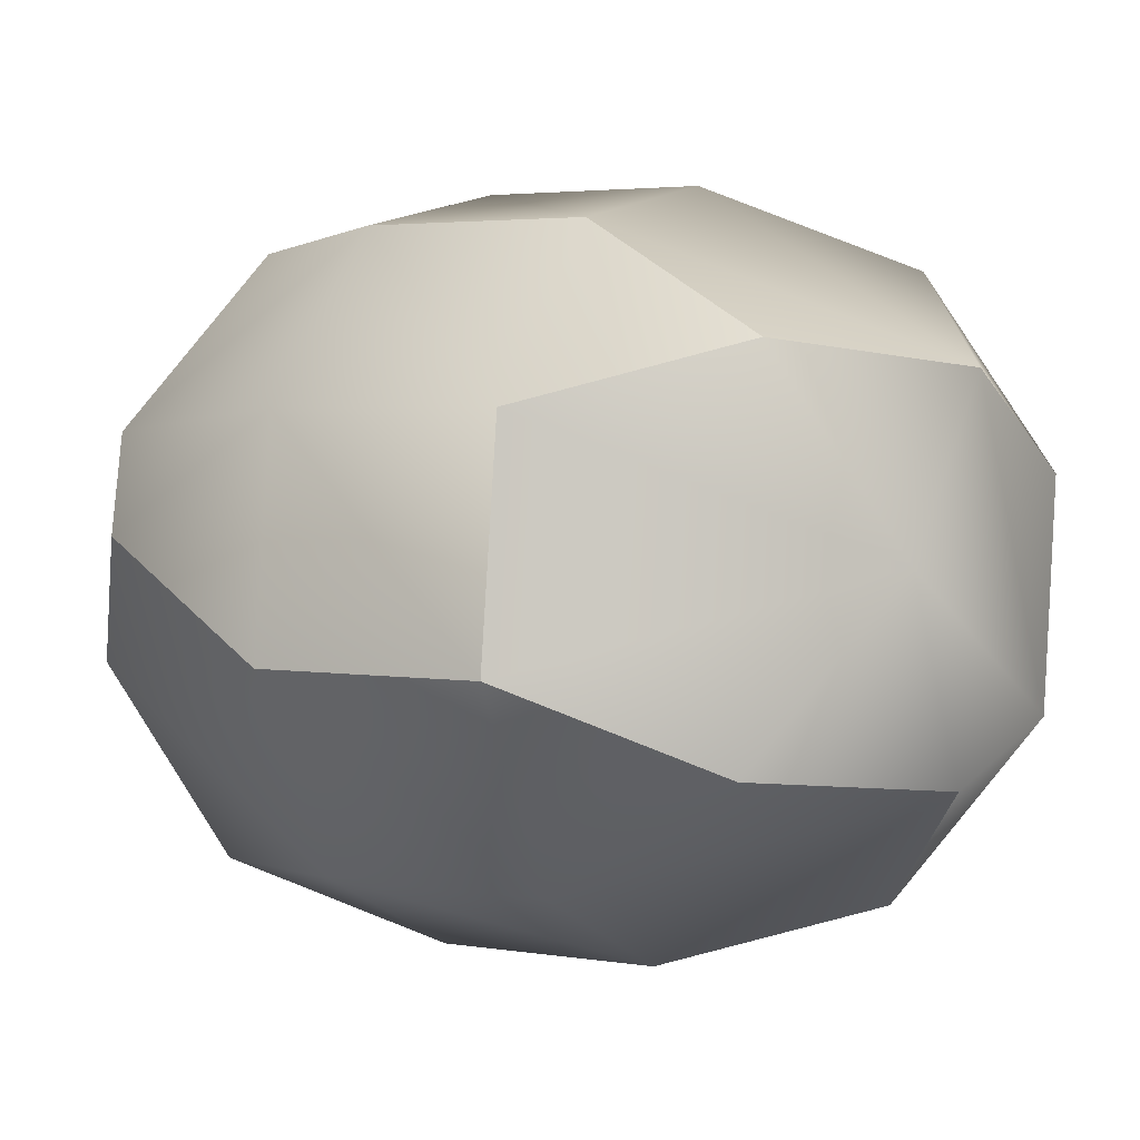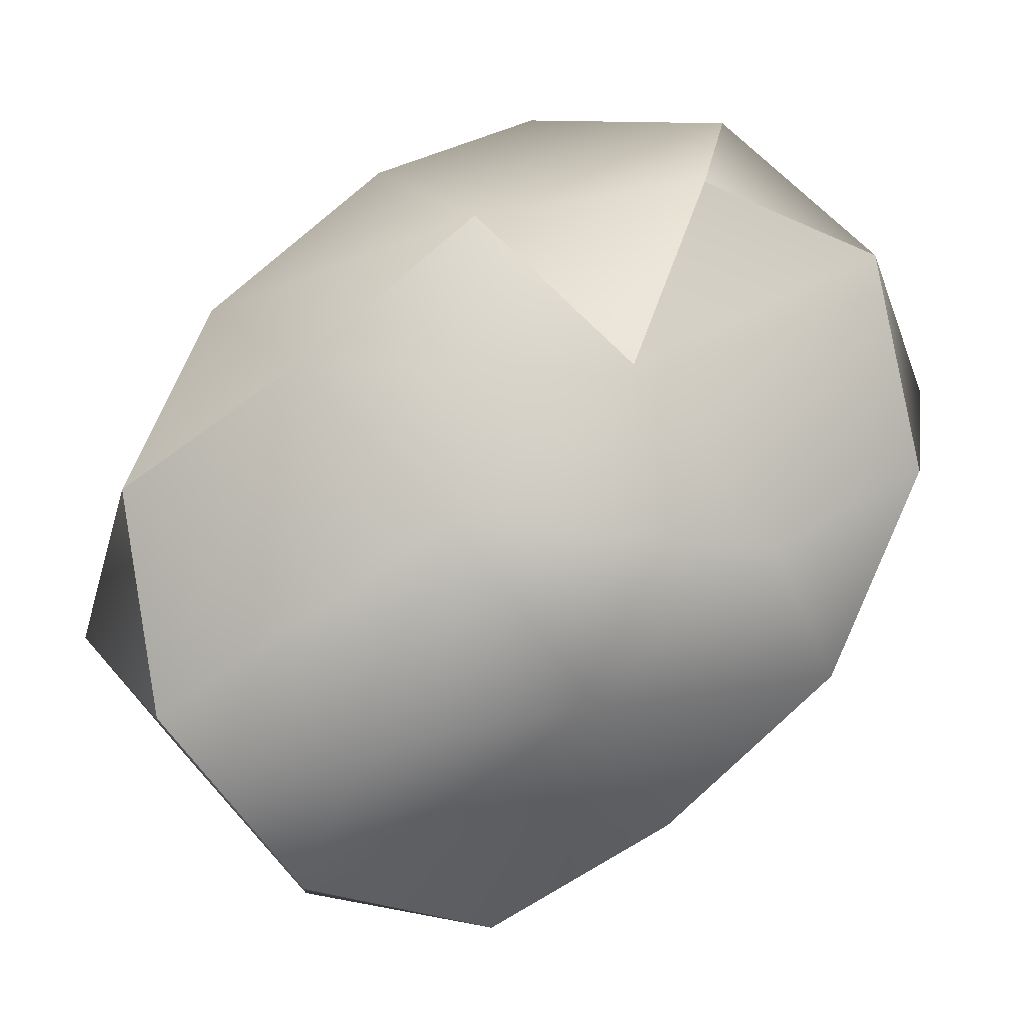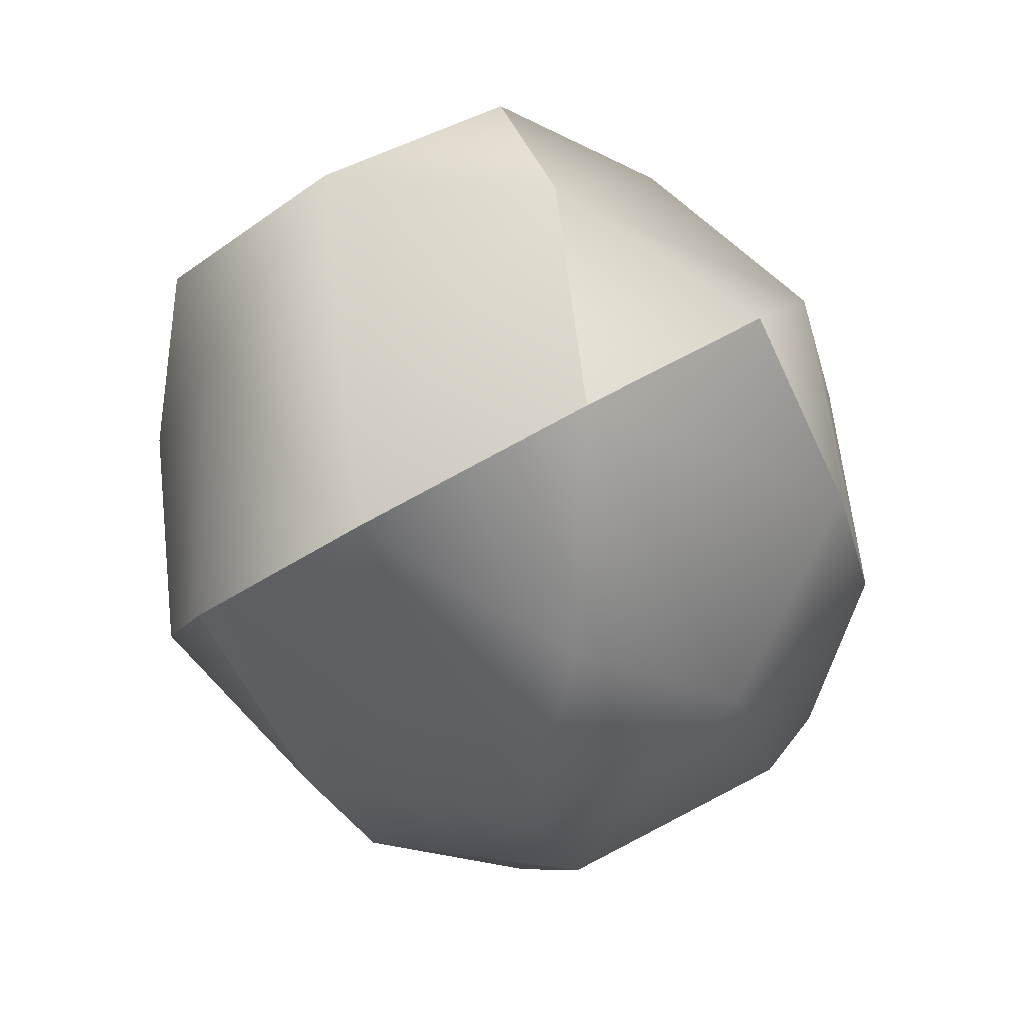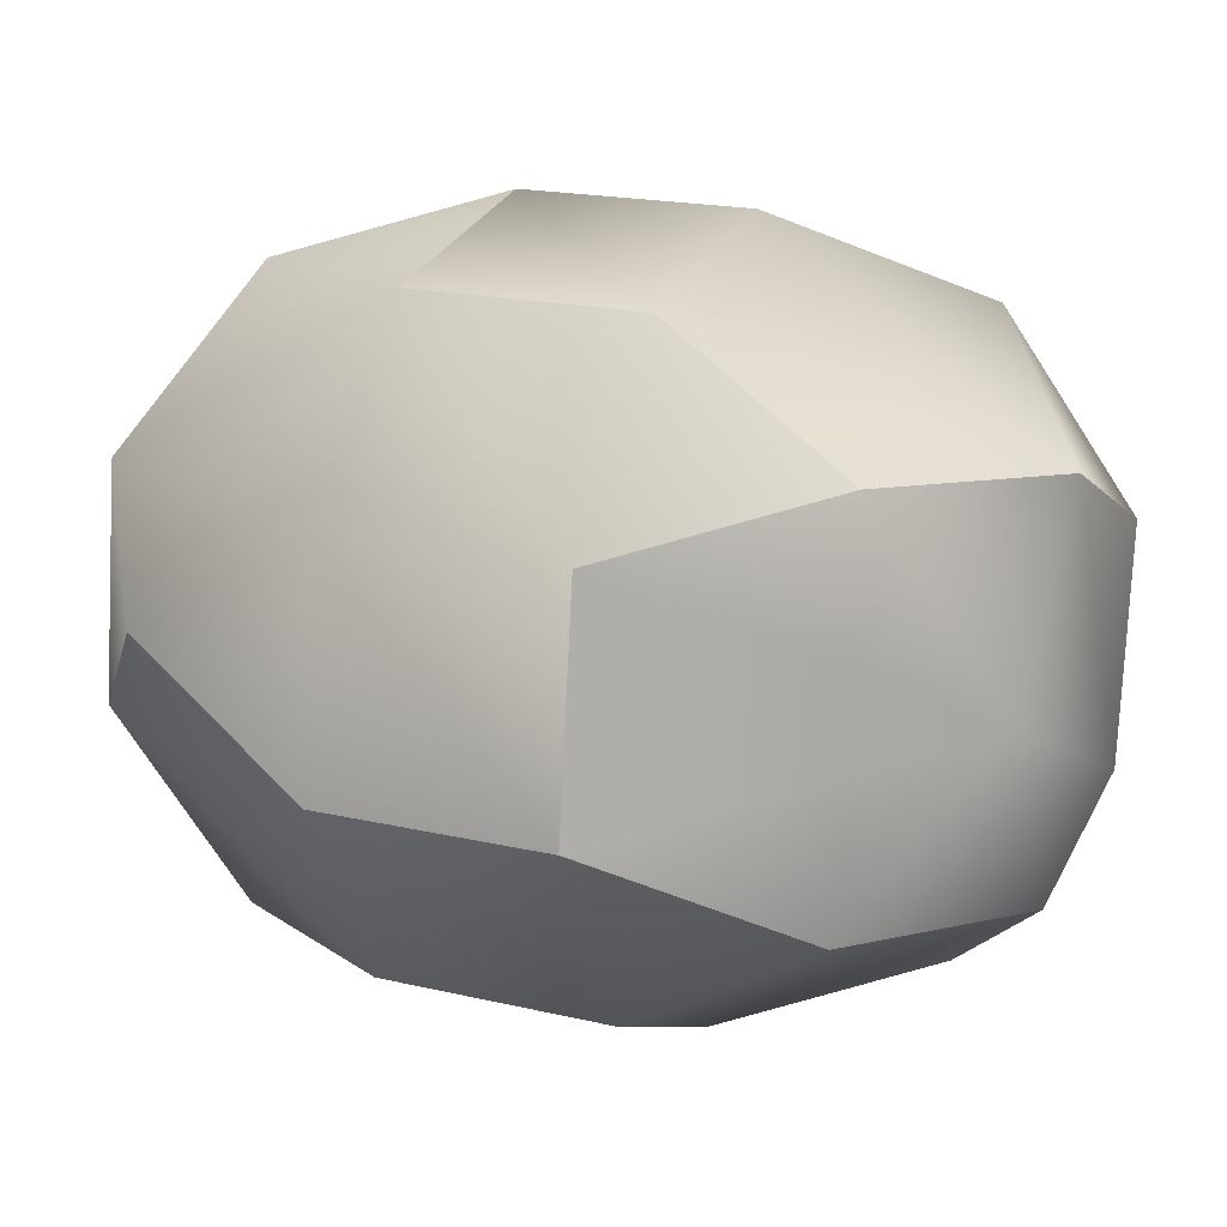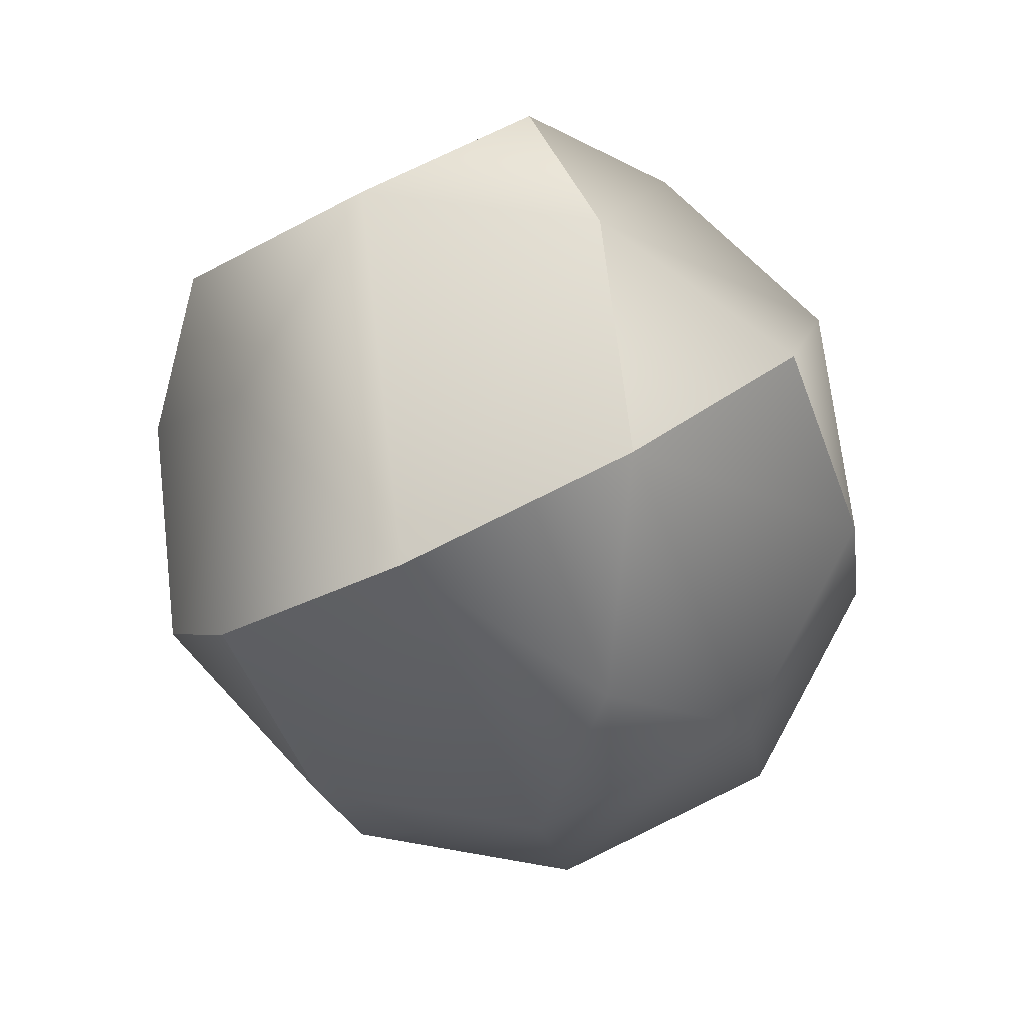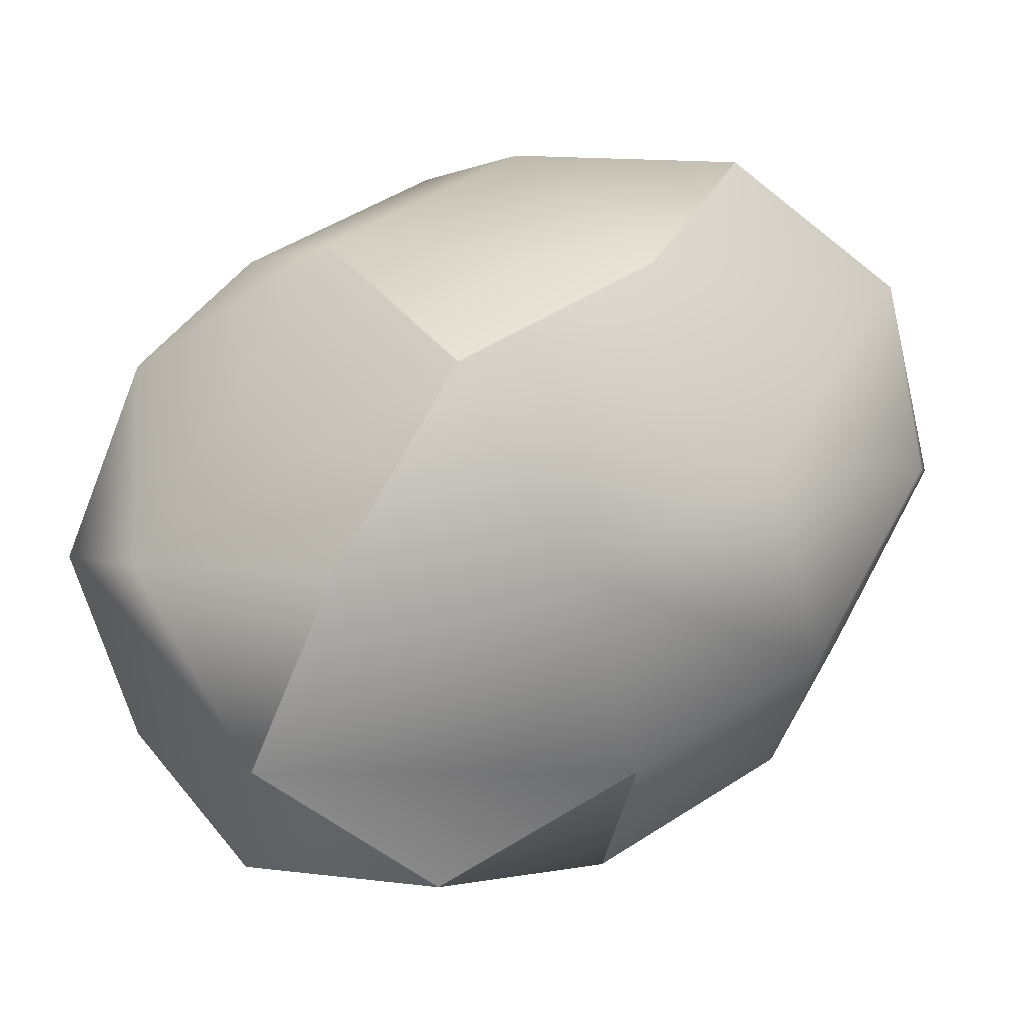
<metadata>
{"format":"obj","ext":"obj","renderer":"f3d","projection":"perspective","resolution":1024,"background":"white","views":[{"elev":3.1,"azim":28.5,"up":"+Z"},{"elev":74.9,"azim":137.9,"up":"+Z"},{"elev":-23.3,"azim":-76.9,"up":"+Z"},{"elev":18.6,"azim":23.7,"up":"+Z"},{"elev":-18.5,"azim":-82.1,"up":"+Z"},{"elev":49.8,"azim":-35.4,"up":"+Y"}]}
</metadata>
<code>
g ElongatedPentagonalGyroBiRotunda
v -1.408 0.1294 -0.6227
v -1.41 -0.5515 -0.3082
v -1.408 -0.4629 0.4365
v -1.405 0.2728 0.5823
v -1.405 0.6389 -0.07228
v -1.012 0.7614 -0.699
v -0.3751 0.5937 -1.058
v -0.3782 -0.142 -1.204
v -1.017 -0.4289 -0.9349
v -0.3719 1.103 -0.5079
v -1.008 0.9048 0.5061
v -0.37 1.192 0.2368
v -0.3699 0.8257 0.8914
v -1.011 -0.1969 1.015
v -0.3718 0.1448 1.206
v -0.3749 -0.5908 1.06
v -1.017 -1.021 0.1243
v -0.378 -1.1 0.5096
v -0.38 -1.189 -0.2351
v -0.3801 -0.8229 -0.8897
v 1.408 0.4629 -0.4365
v 1.41 0.5515 0.3082
v 1.408 -0.1294 0.6227
v 1.405 -0.6389 0.07228
v 1.405 -0.2728 -0.5823
v 1.011 0.1969 -1.015
v 0.3749 0.5908 -1.06
v 0.378 1.1 -0.5096
v 1.017 1.021 -0.1243
v 0.3718 -0.1448 -1.206
v 1.008 -0.9048 -0.5061
v 0.3699 -0.8257 -0.8914
v 0.37 -1.192 -0.2368
v 1.012 -0.7614 0.699
v 0.3719 -1.103 0.5079
v 0.3751 -0.5937 1.058
v 1.017 0.4289 0.9349
v 0.3782 0.142 1.204
v 0.3801 0.8229 0.8897
v 0.38 1.189 0.2351
v -1.408 0.1294 -0.6227
v -1.012 0.7614 -0.699
v -1.012 0.7614 -0.699
v -0.3751 0.5937 -1.058
v -0.3719 1.103 -0.5079
v -1.008 0.9048 0.5061
v -0.37 1.192 0.2368
v -1.405 0.2728 0.5823
v -1.011 -0.1969 1.015
v -1.011 -0.1969 1.015
v -0.3718 0.1448 1.206
v -1.408 -0.4629 0.4365
v -1.41 -0.5515 -0.3082
v -1.41 -0.5515 -0.3082
v -0.38 -1.189 -0.2351
v -1.017 -1.021 0.1243
v 1.408 0.4629 -0.4365
v 1.011 0.1969 -1.015
v 1.405 -0.2728 -0.5823
v 0.3718 -0.1448 -1.206
v 1.011 0.1969 -1.015
v 1.008 -0.9048 -0.5061
v 0.37 -1.192 -0.2368
v 1.012 -0.7614 0.699
v 0.3719 -1.103 0.5079
v 1.408 -0.1294 0.6227
v 0.3751 -0.5937 1.058
v 1.012 -0.7614 0.699
v 1.41 0.5515 0.3082
v 1.017 1.021 -0.1243
v 1.41 0.5515 0.3082
v 0.38 1.189 0.2351
v 0.37 -1.192 -0.2368
v 0.3749 0.5908 -1.06
v -0.37 1.192 0.2368
v -0.3749 -0.5908 1.06
f 11 12 5
f 11 5 4
f 4 5 1
f 4 1 3
f 3 1 2
f 55 56 54
f 55 54 20
f 20 54 9
f 20 9 8
f 8 9 41
f 8 41 7
f 7 41 6
f 57 26 27
f 57 27 28
f 28 27 44
f 28 44 10
f 10 44 43
f 48 14 15
f 48 15 13
f 13 15 38
f 13 38 39
f 39 38 37
f 39 37 69
f 69 37 66
f 4 3 49
f 17 19 18
f 17 18 52
f 52 18 16
f 52 16 50
f 50 16 51
f 52 53 17
f 62 25 24
f 24 25 21
f 24 21 23
f 23 21 22
f 21 25 58
f 26 30 27
f 55 20 32
f 32 20 60
f 32 60 59
f 59 60 61
f 16 18 65
f 16 65 36
f 36 65 64
f 38 15 67
f 38 67 66
f 66 67 68
f 46 48 13
f 46 13 47
f 47 13 39
f 47 39 40
f 40 39 69
f 40 69 70
f 10 75 72
f 10 72 28
f 28 72 29
f 28 29 57
f 57 29 71
f 15 76 67
f 42 1 5
f 42 5 45
f 45 5 12
f 54 41 9
f 33 55 32
f 33 32 31
f 31 32 59
f 63 62 24
f 63 24 35
f 35 24 34
f 24 23 34
f 18 19 73
f 18 73 65
f 60 20 8
f 60 8 74
f 74 8 7
f 66 37 38

</code>
